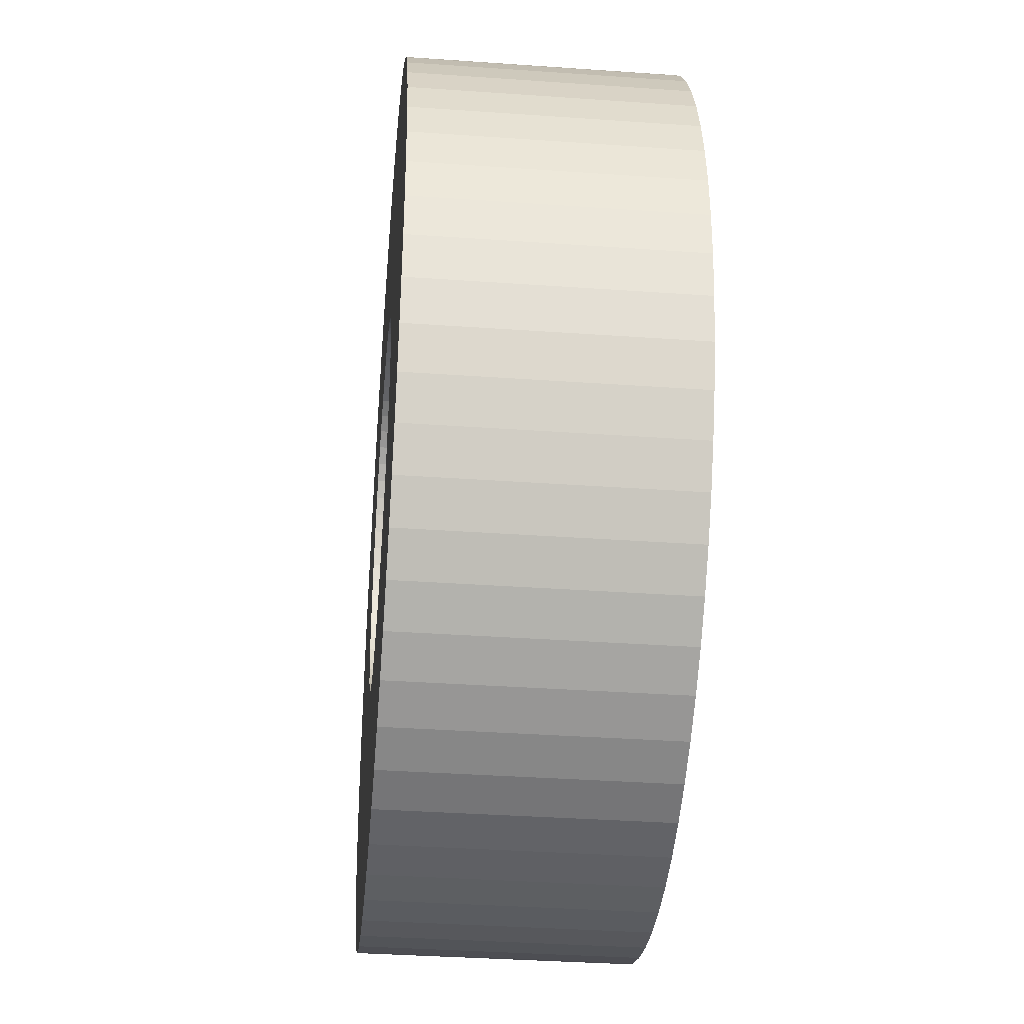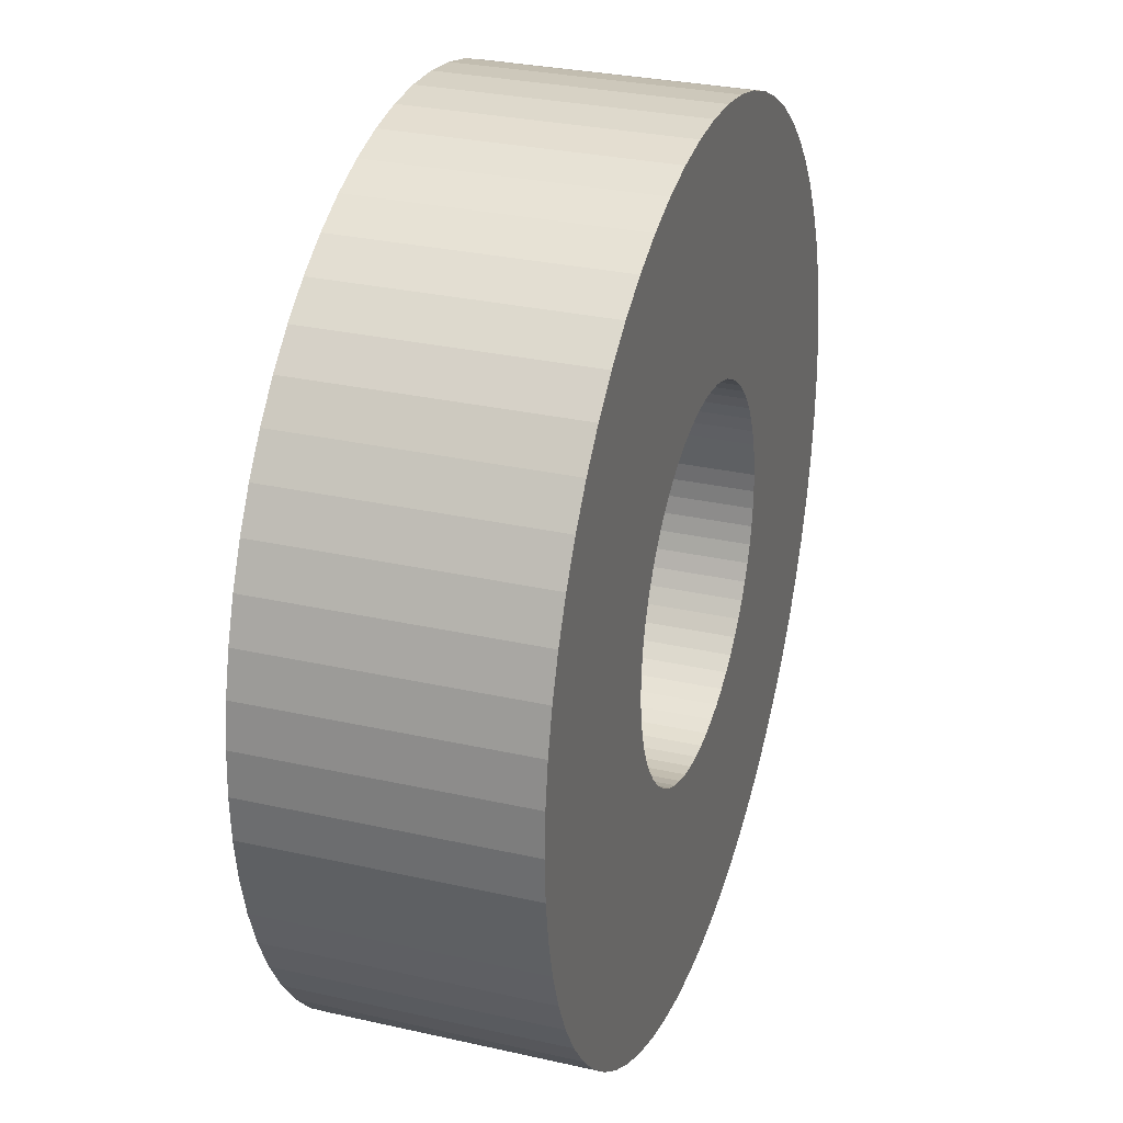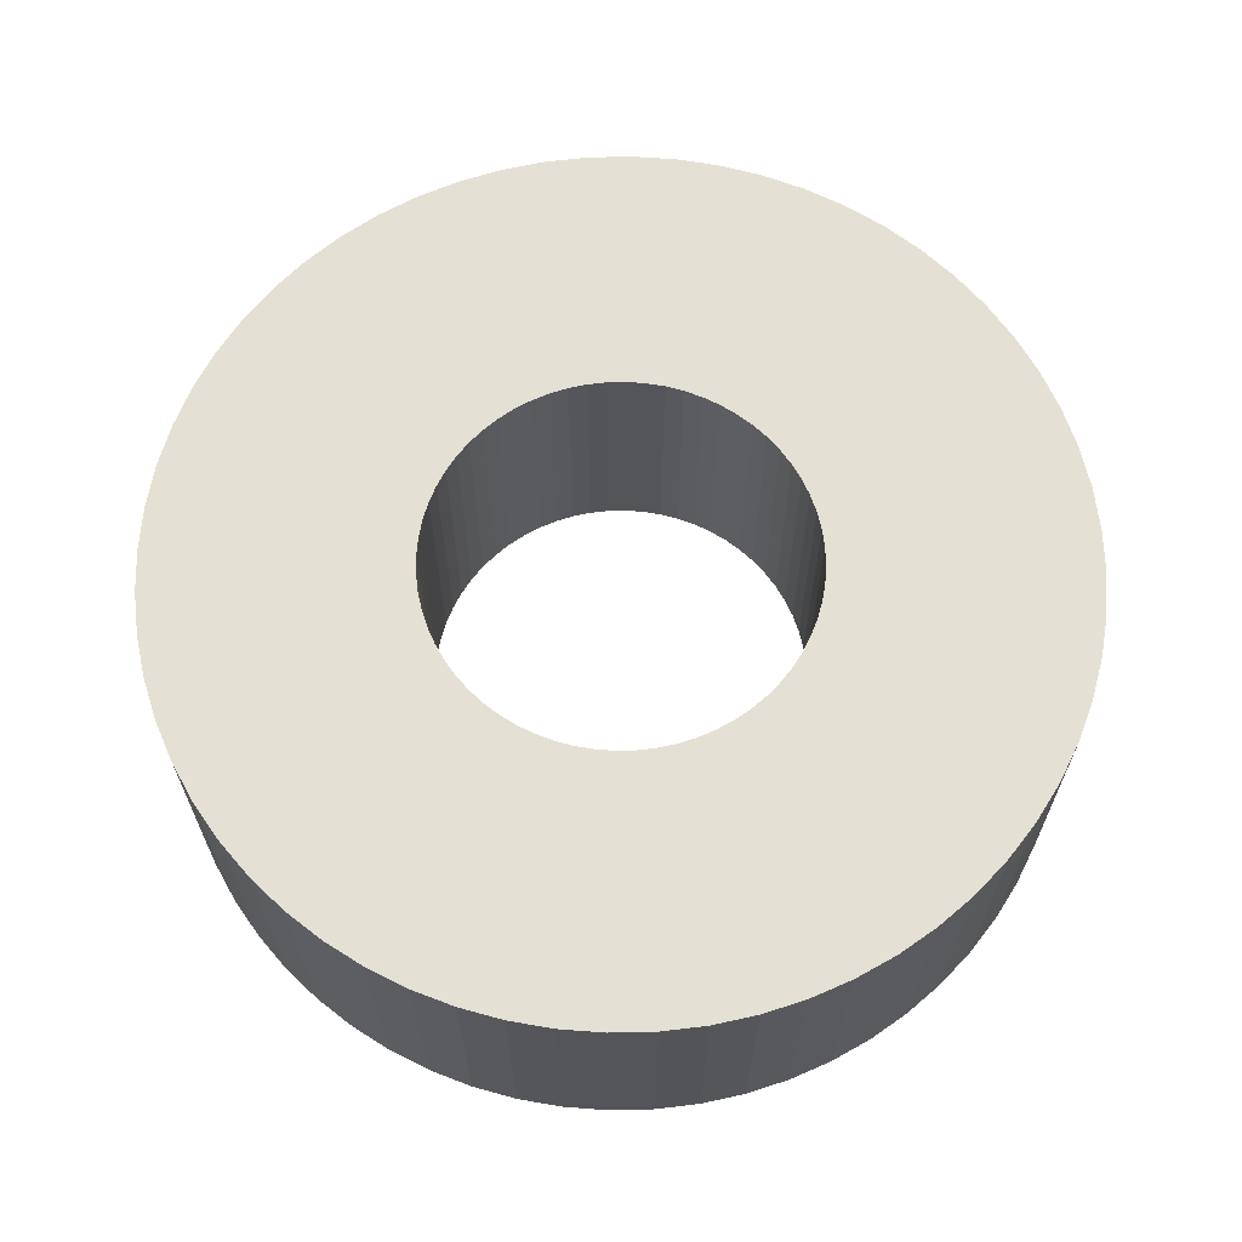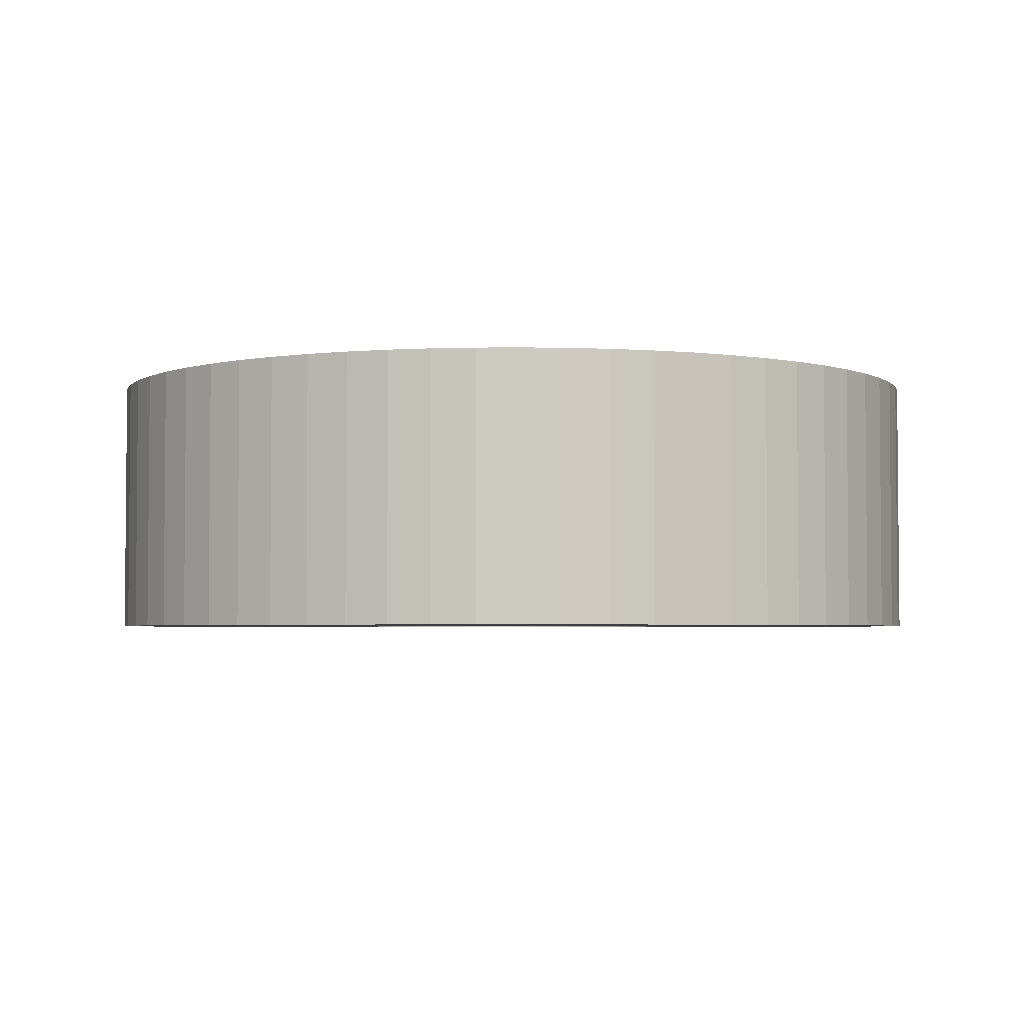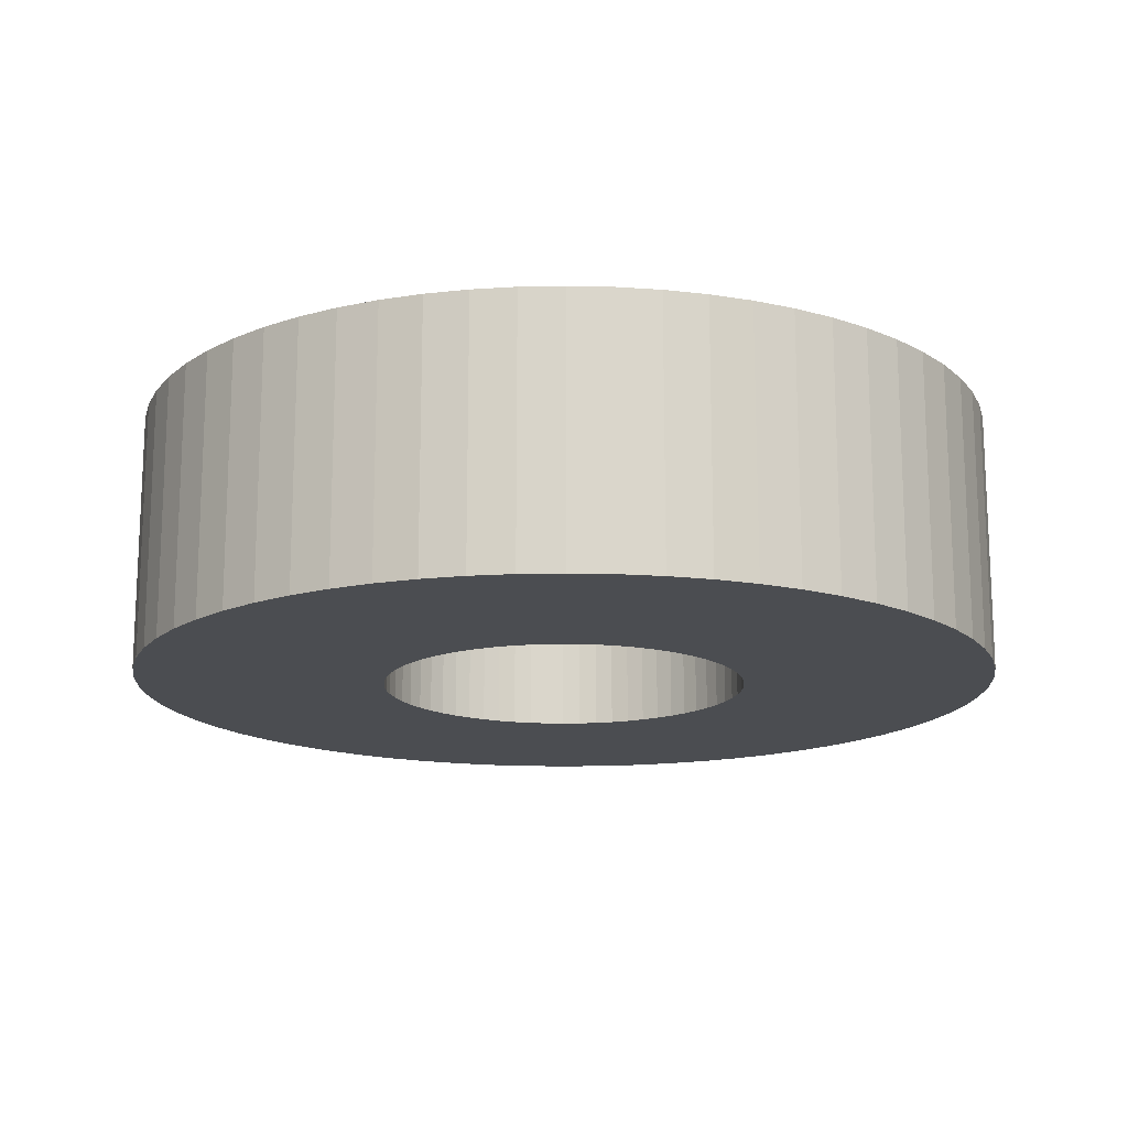
<metadata>
{"format":"obj","ext":"obj","renderer":"f3d","projection":"perspective","resolution":1024,"background":"white","views":[{"elev":-36.9,"azim":-95.2,"up":"+Z"},{"elev":29.7,"azim":108.3,"up":"+Z"},{"elev":65.3,"azim":-133.5,"up":"+Y"},{"elev":-3.3,"azim":55.1,"up":"+Y"},{"elev":-15.7,"azim":-146.5,"up":"+Y"}]}
</metadata>
<code>
o obj_0.014
v 0 0 -0.03
v 0.00294 0 -0.02986
v 0.005853 0 -0.02942
v 0.008709 0 -0.02871
v 0.01148 0 -0.02772
v 0.01414 0 -0.02646
v 0.01667 0 -0.02494
v 0.01214 0.018 -0.003684
v 0.01244 0.018 -0.002475
v 0.01263 0.018 -0.001245
v 0.02494 0 -0.01667
v 0.02646 0 -0.01414
v 0.02772 0 -0.01148
v 0.02871 0 -0.008709
v 0.02942 0 -0.005853
v 0.02986 0 -0.00294
v 0.03 0 0
v 0.01269 0.018 0
v 0.001245 0 -0.01263
v -0.03 0.018 0
v -0.02986 0.018 0.00294
v -0.02942 0.018 0.005853
v 0 0 -0.01269
v -0.02871 0.018 0.008709
v 0.002475 0 -0.01244
v -0.02772 0.018 0.01148
v 0.01903 0 -0.02319
v 0.02121 0 -0.02121
v 0.02319 0 -0.01903
v -0.02646 0.018 0.01414
v 0.003684 0 -0.01214
v -0.02494 0.018 0.01667
v 0.004854 0 -0.01172
v -0.01148 0 -0.02772
v -0.01414 0 -0.02646
v 0 0.018 -0.03
v -0.00294 0.018 -0.02986
v -0.005853 0.018 -0.02942
v -0.008709 0.018 -0.02871
v -0.01148 0.018 -0.02772
v -0.01414 0.018 -0.02646
v -0.01667 0.018 -0.02494
v 0.005982 0 -0.01119
v -0.01667 0 -0.02494
v -0.002475 0.018 -0.01244
v 0.00705 0 -0.01055
v -0.001245 0.018 -0.01263
v 0.008049 0 -0.009807
v 0.008973 0 -0.008973
v -0.01903 0.018 -0.02319
v -0.02121 0.018 -0.02121
v -0.02319 0.018 -0.01903
v 0 0.018 -0.01269
v -0.01667 0.018 0.02494
v -0.01269 0.018 0
v -0.01263 0.018 -0.001245
v -0.01414 0.018 0.02646
v -0.01244 0.018 -0.002475
v -0.01148 0.018 0.02772
v -0.008709 0.018 0.02871
v -0.005853 0.018 0.02942
v -0.00294 0.018 0.02986
v 0 0.018 0.03
v 0.009807 0 -0.008049
v 0.01055 0 -0.00705
v 0.01119 0 -0.005982
v 0.01172 0 -0.004854
v -0.01214 0.018 -0.003684
v -0.01172 0.018 -0.004854
v -0.01119 0.018 -0.005982
v -0.01055 0.018 -0.00705
v -0.009807 0.018 -0.008049
v -0.008973 0.018 -0.008973
v -0.008049 0.018 -0.009807
v -0.00705 0.018 -0.01055
v -0.005982 0.018 -0.01119
v -0.004854 0.018 -0.01172
v -0.003684 0.018 -0.01214
v 0.02494 -0 0.01667
v 0.02646 -0 0.01414
v 0.02772 -0 0.01148
v 0.02871 -0 0.008709
v 0.01214 0 -0.003684
v 0.02942 -0 0.005853
v 0.02986 -0 0.00294
v 0.01244 0 -0.002475
v 0.01263 0 -0.001245
v -0.02494 0.018 -0.01667
v -0.02646 0.018 -0.01414
v 0.01269 0 0
v -0.02772 0.018 -0.01148
v -0.02871 0.018 -0.008709
v -0.02942 0.018 -0.005853
v -0.02986 0.018 -0.00294
v 0.02494 0.018 0.01667
v 0.02646 0.018 0.01414
v 0.02772 0.018 0.01148
v 0.02871 0.018 0.008709
v 0.02942 0.018 0.005853
v 0.02986 0.018 0.00294
v 0.03 0.018 0
v 0.01263 0.018 0.001245
v 0.01244 0.018 0.002475
v -0.008709 0 -0.02871
v -0.005853 0 -0.02942
v 0.01214 0.018 0.003684
v -0.00294 0 -0.02986
v -0.002475 0 -0.01244
v 0.01172 0.018 0.004854
v -0.001245 0 -0.01263
v 0.01119 0.018 0.005982
v -0.02319 0 -0.01903
v -0.02121 0 -0.02121
v -0.01903 0 -0.02319
v 0.01055 0.018 0.00705
v 0.009807 0.018 0.008049
v -0.01263 0 -0.001245
v -0.01269 0 0
v -0.01244 0 -0.002475
v 0.008973 0.018 0.008973
v -0.01214 0 -0.003684
v 0.008049 0.018 0.009807
v -0.01172 0 -0.004854
v 0.00705 0.018 0.01055
v -0.01119 0 -0.005982
v 0.005982 0.018 0.01119
v -0.01055 0 -0.00705
v 0.004854 0.018 0.01172
v -0.009807 0 -0.008049
v 0.003684 0.018 0.01214
v -0.008973 0 -0.008973
v -0.008049 0 -0.009807
v 0.002475 0.018 0.01244
v 0.001245 0.018 0.01263
v -0.00705 0 -0.01055
v -0.005982 0 -0.01119
v 0.01903 0.018 0.02319
v 0.02121 0.018 0.02121
v 0.02319 0.018 0.01903
v -0.004854 0 -0.01172
v 0 0.018 0.01269
v -0.003684 0 -0.01214
v 0.005853 0.018 0.02942
v 0.008709 0.018 0.02871
v 0.01148 0.018 0.02772
v 0.01414 0.018 0.02646
v 0.01667 0.018 0.02494
v 0.00294 0.018 0.02986
v -0.003684 0.018 0.01214
v -0.03 0 0
v -0.02986 0 -0.00294
v -0.02942 0 -0.005853
v -0.02871 0 -0.008709
v -0.02772 0 -0.01148
v -0.02646 0 -0.01414
v -0.02494 0 -0.01667
v -0.004854 0.018 0.01172
v 0.01263 -0 0.001245
v -0.005982 0.018 0.01119
v 0.01244 -0 0.002475
v -0.00705 0.018 0.01055
v -0.008049 0.018 0.009807
v 0.01214 -0 0.003684
v -0.008973 0.018 0.008973
v -0.009807 0.018 0.008049
v 0.01172 -0 0.004854
v -0.01055 0.018 0.00705
v 0.01119 -0 0.005982
v -0.01119 0.018 0.005982
v -0.01172 0.018 0.004854
v 0.01055 -0 0.00705
v -0.01214 0.018 0.003684
v -0.01244 0.018 0.002475
v 0.009807 -0 0.008049
v -0.01263 0.018 0.001245
v 0.008973 -0 0.008973
v 0.008049 -0 0.009807
v 0.00705 -0 0.01055
v 0.005982 -0 0.01119
v -0.001245 0.018 0.01263
v 0.004854 -0 0.01172
v -0.002475 0.018 0.01244
v 0.003684 -0 0.01214
v 0.002475 -0 0.01244
v 0.001245 -0 0.01263
v -0.02319 0.018 0.01903
v -0.02121 0.018 0.02121
v -0.01903 0.018 0.02319
v 0 -0 0.01269
v 0.02319 -0 0.01903
v 0.02121 -0 0.02121
v 0.01903 -0 0.02319
v 0.01667 -0 0.02494
v 0.01414 -0 0.02646
v 0.01148 -0 0.02772
v 0.008709 -0 0.02871
v 0.005853 -0 0.02942
v 0.00294 -0 0.02986
v 0 -0 0.03
v -0.003684 -0 0.01214
v -0.004854 -0 0.01172
v 0.01667 0.018 -0.02494
v -0.005982 -0 0.01119
v 0.01414 0.018 -0.02646
v -0.00705 -0 0.01055
v 0.01148 0.018 -0.02772
v -0.008049 -0 0.009807
v 0.008709 0.018 -0.02871
v -0.008973 -0 0.008973
v 0.005853 0.018 -0.02942
v -0.009807 -0 0.008049
v 0.00294 0.018 -0.02986
v -0.01055 -0 0.00705
v -0.01119 -0 0.005982
v 0.02986 0.018 -0.00294
v -0.01172 -0 0.004854
v 0.02942 0.018 -0.005853
v 0.02871 0.018 -0.008709
v 0.02772 0.018 -0.01148
v 0.02646 0.018 -0.01414
v 0.02494 0.018 -0.01667
v 0.001245 0.018 -0.01263
v 0.002475 0.018 -0.01244
v 0.02319 0.018 -0.01903
v 0.02121 0.018 -0.02121
v 0.01903 0.018 -0.02319
v 0.003684 0.018 -0.01214
v 0.004854 0.018 -0.01172
v 0.005982 0.018 -0.01119
v 0.00705 0.018 -0.01055
v 0.008049 0.018 -0.009807
v 0.008973 0.018 -0.008973
v 0.009807 0.018 -0.008049
v 0.01055 0.018 -0.00705
v 0.01119 0.018 -0.005982
v 0.01172 0.018 -0.004854
v -0.01214 -0 0.003684
v -0.01244 -0 0.002475
v -0.01263 -0 0.001245
v -0.001245 -0 0.01263
v -0.002475 -0 0.01244
v -0.02319 -0 0.01903
v -0.02121 -0 0.02121
v -0.01903 -0 0.02319
v -0.02986 -0 0.00294
v -0.02942 -0 0.005853
v -0.02871 -0 0.008709
v -0.02772 -0 0.01148
v -0.02646 -0 0.01414
v -0.02494 -0 0.01667
v -0.01667 -0 0.02494
v -0.00294 -0 0.02986
v -0.005853 -0 0.02942
v -0.008709 -0 0.02871
v -0.01148 -0 0.02772
v -0.01414 -0 0.02646
f 4 25 3
f 25 19 3
f 5 31 4
f 6 43 5
f 7 46 6
f 10 18 101
f 9 218 8
f 14 83 13
f 246 247 22
f 25 4 31
f 19 23 1
f 27 46 7
f 28 49 27
f 29 49 28
f 11 65 29
f 18 102 101
f 109 97 106
f 116 139 115
f 39 45 38
f 45 47 38
f 40 78 39
f 41 76 40
f 42 75 41
f 47 53 36
f 31 5 33
f 33 5 43
f 52 73 51
f 51 73 50
f 50 75 42
f 222 223 210
f 92 93 58
f 56 20 55
f 210 3 2
f 43 6 46
f 12 65 11
f 46 27 48
f 41 40 35
f 34 35 40
f 19 222 23
f 35 44 41
f 48 27 49
f 222 19 25
f 49 29 64
f 64 29 65
f 66 65 12
f 36 2 1
f 68 69 91
f 69 70 91
f 89 91 70
f 72 52 71
f 74 50 73
f 78 40 77
f 77 40 76
f 246 22 21
f 24 22 247
f 247 248 26
f 247 26 24
f 228 31 33
f 30 26 249
f 248 249 26
f 33 43 228
f 249 32 30
f 232 48 49
f 256 57 54
f 232 49 64
f 256 255 57
f 59 57 255
f 254 60 59
f 254 59 255
f 60 254 61
f 253 61 254
f 61 253 62
f 252 62 253
f 252 199 62
f 36 1 37
f 107 37 1
f 107 38 37
f 164 207 209
f 34 40 39
f 164 209 211
f 42 41 44
f 45 39 78
f 12 13 66
f 67 66 13
f 83 67 13
f 100 85 101
f 75 50 74
f 89 71 88
f 76 41 75
f 88 71 52
f 91 92 68
f 58 68 92
f 58 93 56
f 94 56 93
f 20 56 94
f 83 14 86
f 15 86 14
f 86 15 87
f 15 16 87
f 128 145 126
f 96 115 95
f 97 111 96
f 98 106 97
f 98 99 103
f 100 102 99
f 110 108 105
f 105 107 110
f 107 1 110
f 23 110 1
f 1 2 19
f 2 3 19
f 34 104 142
f 103 99 102
f 106 98 103
f 136 135 35
f 35 34 136
f 140 136 34
f 142 140 34
f 104 105 108
f 108 142 104
f 111 97 109
f 100 101 102
f 115 96 111
f 120 139 116
f 150 151 117
f 124 137 122
f 122 137 120
f 151 152 117
f 126 146 124
f 119 117 152
f 114 113 51
f 152 153 119
f 51 113 112
f 121 119 153
f 133 144 130
f 153 154 121
f 134 185 189
f 134 143 133
f 154 155 125
f 125 123 154
f 123 121 154
f 139 120 138
f 95 115 139
f 130 145 128
f 138 120 137
f 141 63 134
f 145 130 144
f 135 132 114
f 114 44 135
f 44 35 135
f 146 126 145
f 147 124 146
f 137 124 147
f 144 133 143
f 155 156 127
f 127 125 155
f 156 112 127
f 131 129 112
f 112 113 131
f 129 127 112
f 113 114 131
f 132 131 114
f 90 158 102
f 161 162 188
f 102 158 160
f 162 164 188
f 80 79 171
f 171 168 80
f 192 193 178
f 79 190 171
f 81 80 168
f 166 163 81
f 187 188 164
f 188 54 161
f 16 17 87
f 186 187 164
f 75 132 135
f 75 135 136
f 32 186 167
f 169 30 167
f 170 26 169
f 158 90 17
f 90 87 17
f 17 85 158
f 160 158 84
f 85 84 158
f 21 22 175
f 84 82 160
f 163 160 82
f 168 166 81
f 82 81 163
f 55 20 175
f 21 175 20
f 71 89 70
f 73 52 72
f 93 92 152
f 174 171 190
f 176 174 190
f 151 94 152
f 57 59 159
f 180 63 141
f 190 191 176
f 20 94 150
f 191 192 176
f 177 176 192
f 178 177 192
f 193 194 178
f 95 79 96
f 80 96 79
f 80 81 96
f 97 96 81
f 54 57 161
f 159 161 57
f 165 167 186
f 172 26 170
f 165 186 164
f 157 159 59
f 149 157 59
f 59 60 149
f 82 98 97
f 82 97 81
f 179 178 194
f 194 195 179
f 181 179 195
f 183 181 195
f 98 82 99
f 84 99 82
f 24 173 22
f 173 175 22
f 26 172 24
f 30 169 26
f 32 167 30
f 172 173 24
f 85 100 99
f 85 99 84
f 196 197 184
f 185 184 197
f 197 198 185
f 198 199 185
f 189 185 199
f 240 189 199
f 17 101 85
f 143 134 148
f 182 61 180
f 148 134 63
f 63 180 62
f 182 149 60
f 60 61 182
f 62 180 61
f 160 163 103
f 106 103 163
f 109 106 163
f 210 2 212
f 2 36 212
f 207 244 209
f 215 101 17
f 23 222 53
f 184 133 183
f 189 141 134
f 190 139 138
f 79 95 190
f 18 90 102
f 201 203 159
f 160 103 102
f 159 203 205
f 163 166 109
f 64 65 233
f 168 111 166
f 109 166 111
f 111 168 171
f 111 171 115
f 25 223 222
f 174 116 171
f 115 171 116
f 25 31 223
f 227 223 31
f 116 174 176
f 221 11 29
f 224 221 29
f 177 122 176
f 224 29 225
f 28 225 29
f 177 178 122
f 50 42 114
f 44 114 42
f 28 226 225
f 124 178 179
f 128 179 181
f 55 239 118
f 128 181 130
f 47 110 53
f 116 176 120
f 228 227 31
f 120 176 122
f 51 112 52
f 43 229 228
f 124 179 126
f 52 112 88
f 243 244 188
f 126 179 128
f 43 46 229
f 230 229 46
f 56 55 117
f 48 231 46
f 230 46 231
f 20 150 245
f 20 245 21
f 130 183 133
f 245 246 21
f 117 119 56
f 48 232 231
f 133 184 134
f 64 233 232
f 249 250 32
f 234 233 65
f 139 190 95
f 66 235 65
f 234 65 235
f 251 54 188
f 244 251 188
f 209 242 211
f 211 242 213
f 250 249 213
f 214 213 249
f 249 248 214
f 237 216 248
f 124 122 178
f 74 73 132
f 247 246 238
f 118 239 150
f 118 150 117
f 75 74 132
f 195 196 183
f 184 183 196
f 235 66 67
f 235 67 236
f 83 8 67
f 236 67 8
f 8 83 86
f 8 86 9
f 216 214 248
f 250 213 242
f 248 247 237
f 242 209 243
f 205 244 207
f 243 209 244
f 200 241 254
f 253 254 241
f 241 240 253
f 252 253 240
f 199 252 240
f 203 256 205
f 87 10 86
f 9 86 10
f 238 246 239
f 245 239 246
f 150 239 245
f 238 237 247
f 108 110 45
f 47 45 110
f 10 87 90
f 10 90 18
f 201 200 255
f 254 255 200
f 203 201 255
f 256 203 255
f 251 205 256
f 244 205 251
f 23 53 110
f 202 226 7
f 37 38 47
f 223 227 208
f 210 212 222
f 212 36 222
f 53 222 36
f 36 37 47
f 202 7 204
f 6 204 7
f 114 51 50
f 206 204 5
f 6 5 204
f 218 9 217
f 9 10 217
f 219 8 218
f 220 235 219
f 221 234 220
f 215 217 10
f 215 10 101
f 208 206 4
f 5 4 206
f 210 208 3
f 4 3 208
f 204 206 229
f 208 210 223
f 55 118 117
f 241 200 182
f 17 16 215
f 58 56 119
f 202 204 230
f 229 230 204
f 228 229 206
f 227 228 206
f 206 208 227
f 186 32 242
f 242 187 186
f 215 16 217
f 15 217 16
f 121 68 119
f 58 119 68
f 14 218 217
f 14 217 15
f 14 13 218
f 219 218 13
f 68 121 123
f 68 123 69
f 230 231 226
f 219 13 220
f 12 220 13
f 224 225 232
f 125 70 123
f 69 123 70
f 232 233 224
f 12 11 220
f 221 220 11
f 233 234 224
f 226 202 230
f 70 125 127
f 70 127 71
f 221 224 234
f 231 232 226
f 235 220 234
f 129 72 127
f 71 127 72
f 236 219 235
f 225 226 232
f 8 219 236
f 131 73 129
f 72 129 73
f 251 256 54
f 73 131 132
f 181 183 130
f 226 28 27
f 63 62 199
f 76 75 136
f 27 7 226
f 140 77 136
f 76 136 77
f 134 184 185
f 78 77 142
f 140 142 77
f 138 137 191
f 192 191 137
f 108 45 142
f 78 142 45
f 138 191 190
f 88 112 156
f 148 63 198
f 199 198 63
f 156 155 89
f 156 89 88
f 148 198 143
f 197 143 198
f 196 144 143
f 196 143 197
f 91 89 154
f 155 154 89
f 196 195 144
f 145 144 195
f 154 153 92
f 154 92 91
f 145 195 146
f 194 146 195
f 146 194 147
f 193 147 194
f 153 152 92
f 137 147 192
f 193 192 147
f 93 152 94
f 149 182 200
f 151 150 94
f 201 157 200
f 149 200 157
f 107 105 38
f 201 159 157
f 39 38 104
f 105 104 38
f 205 161 159
f 104 34 39
f 162 161 207
f 205 207 161
f 162 207 164
f 165 164 211
f 211 213 165
f 167 165 213
f 169 167 213
f 169 213 214
f 214 216 169
f 170 169 216
f 172 170 216
f 172 216 237
f 173 172 237
f 173 237 238
f 238 239 173
f 175 173 239
f 239 55 175
f 240 180 189
f 141 189 180
f 240 241 180
f 182 180 241
f 32 250 242
f 187 242 243
f 243 188 187

</code>
